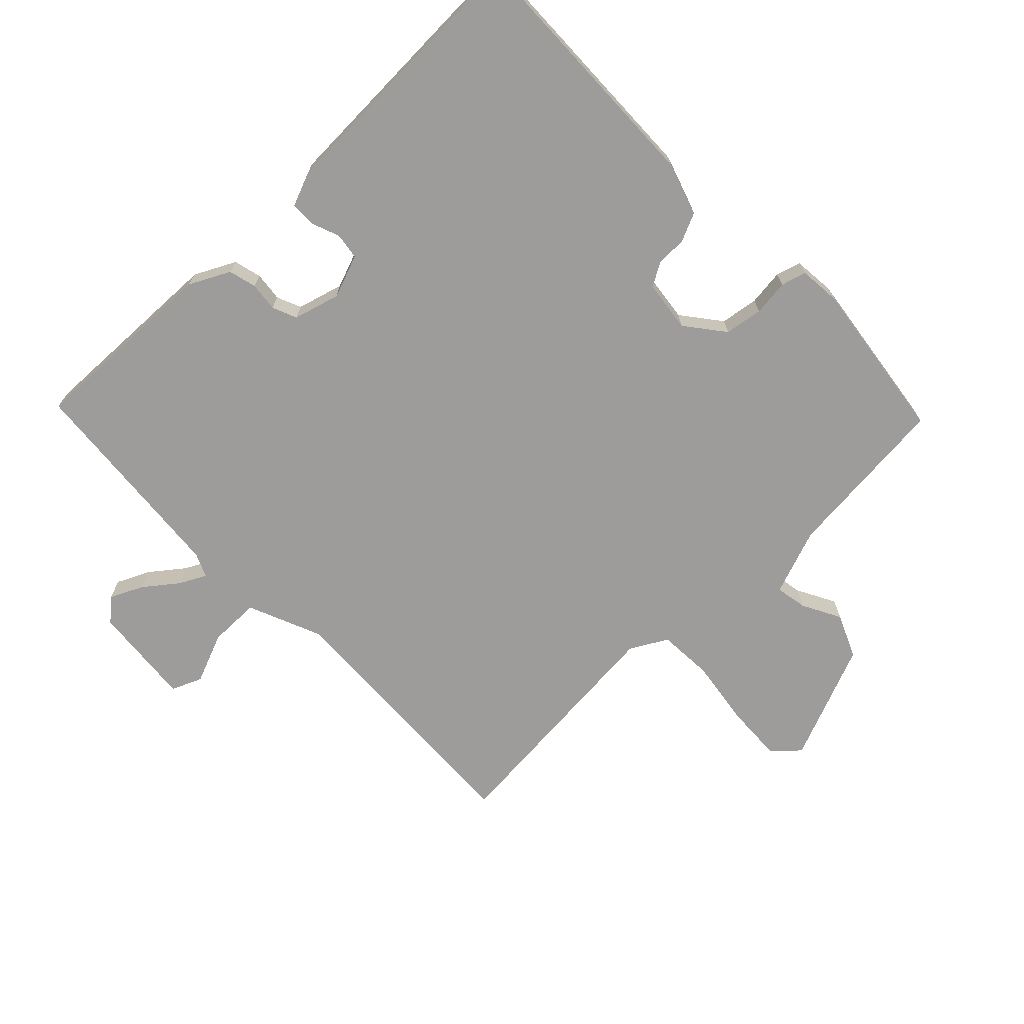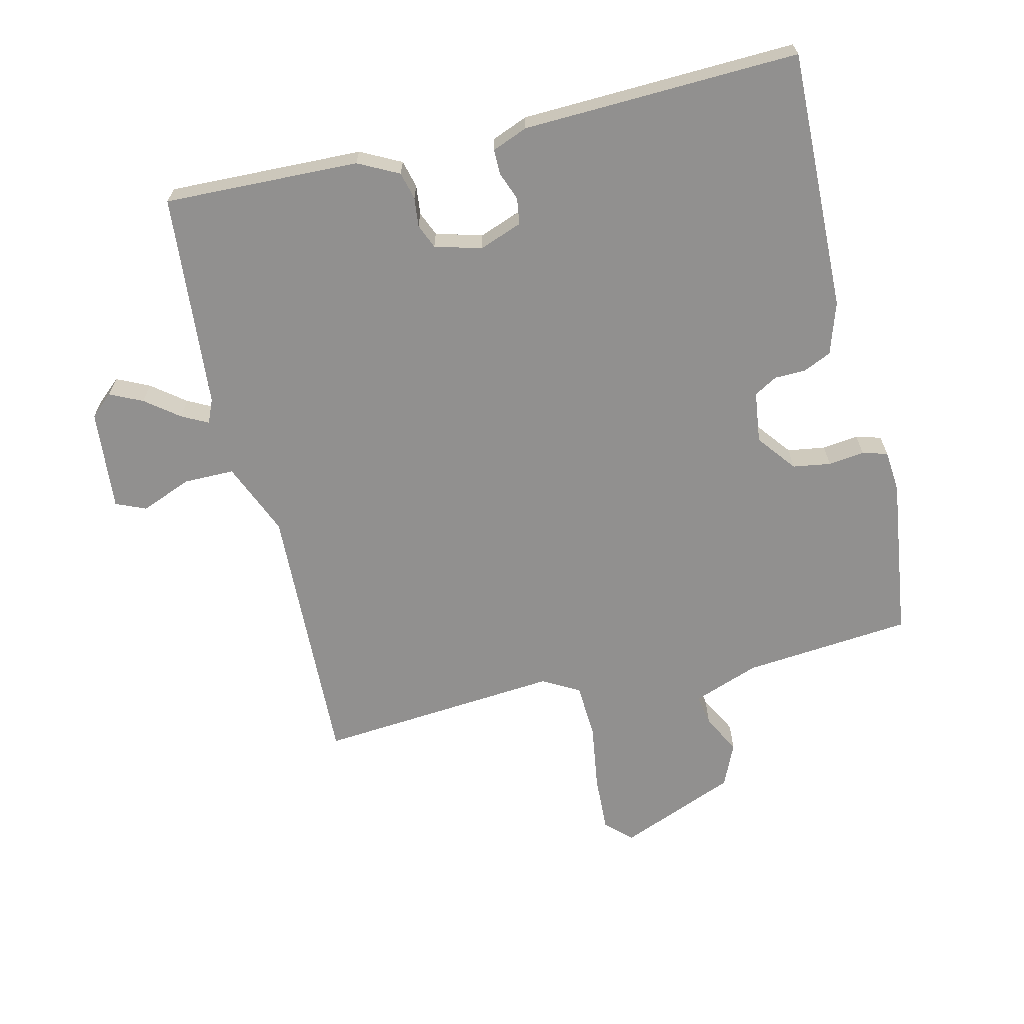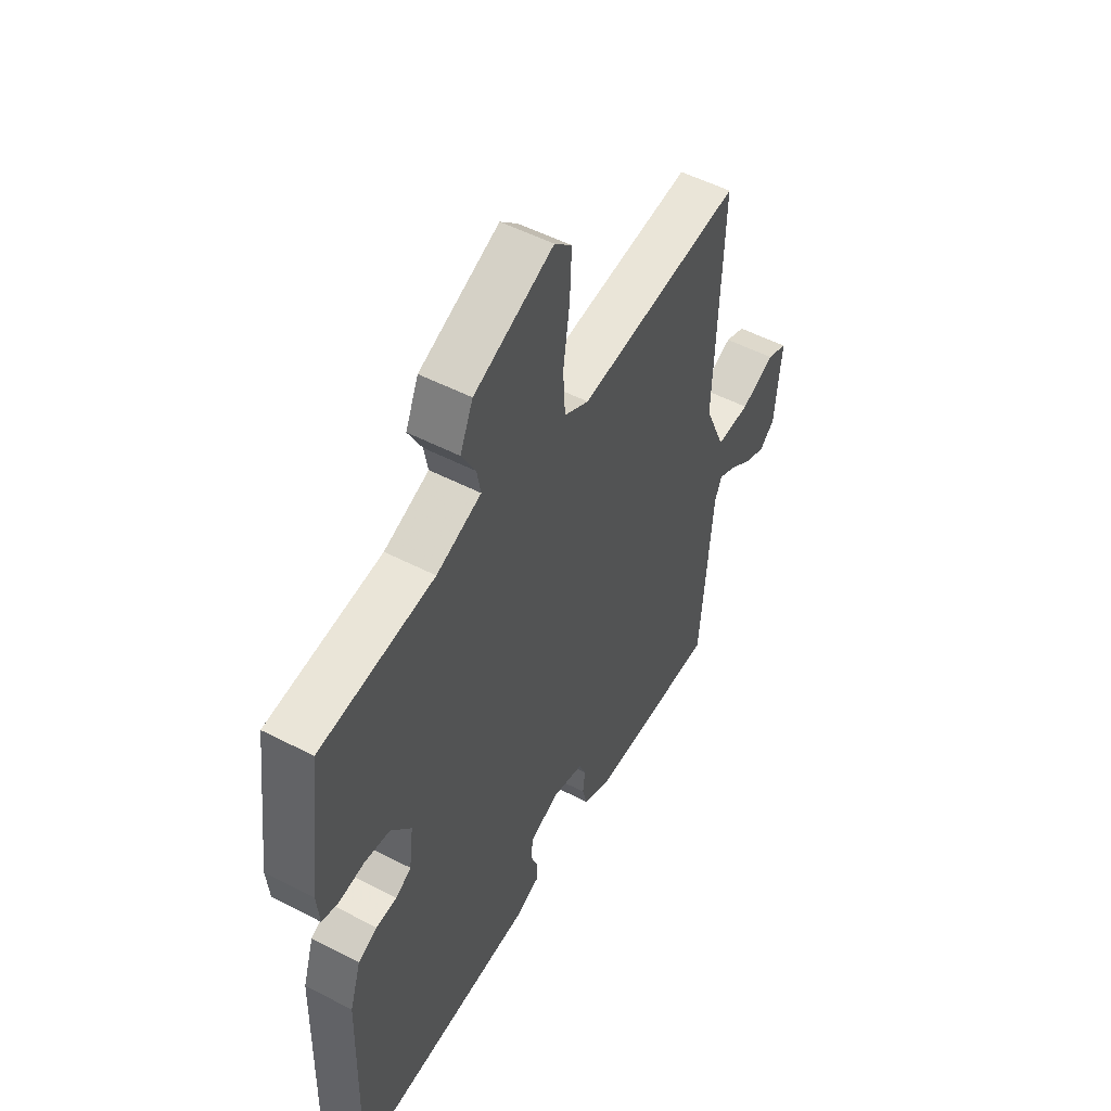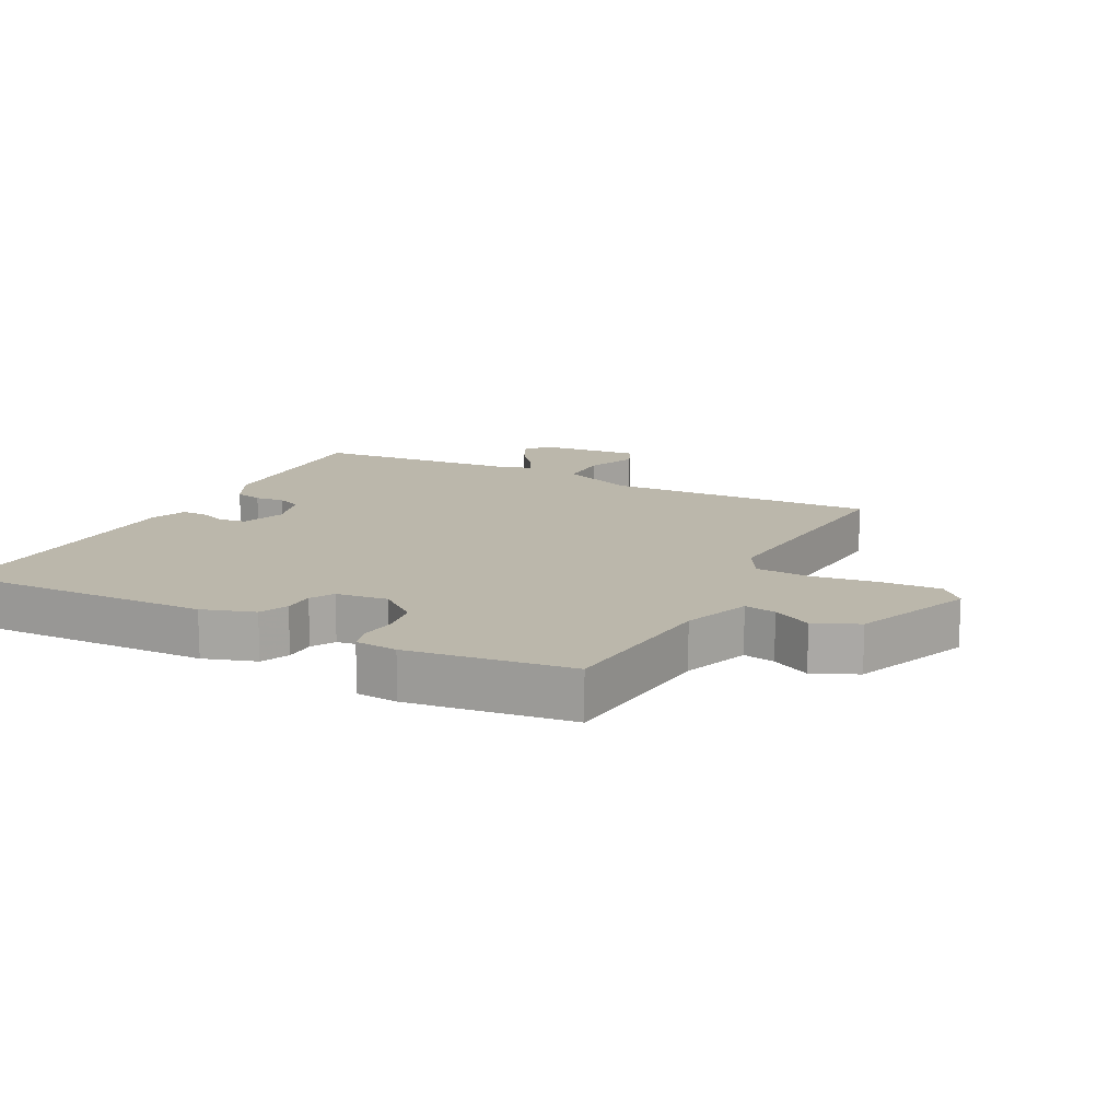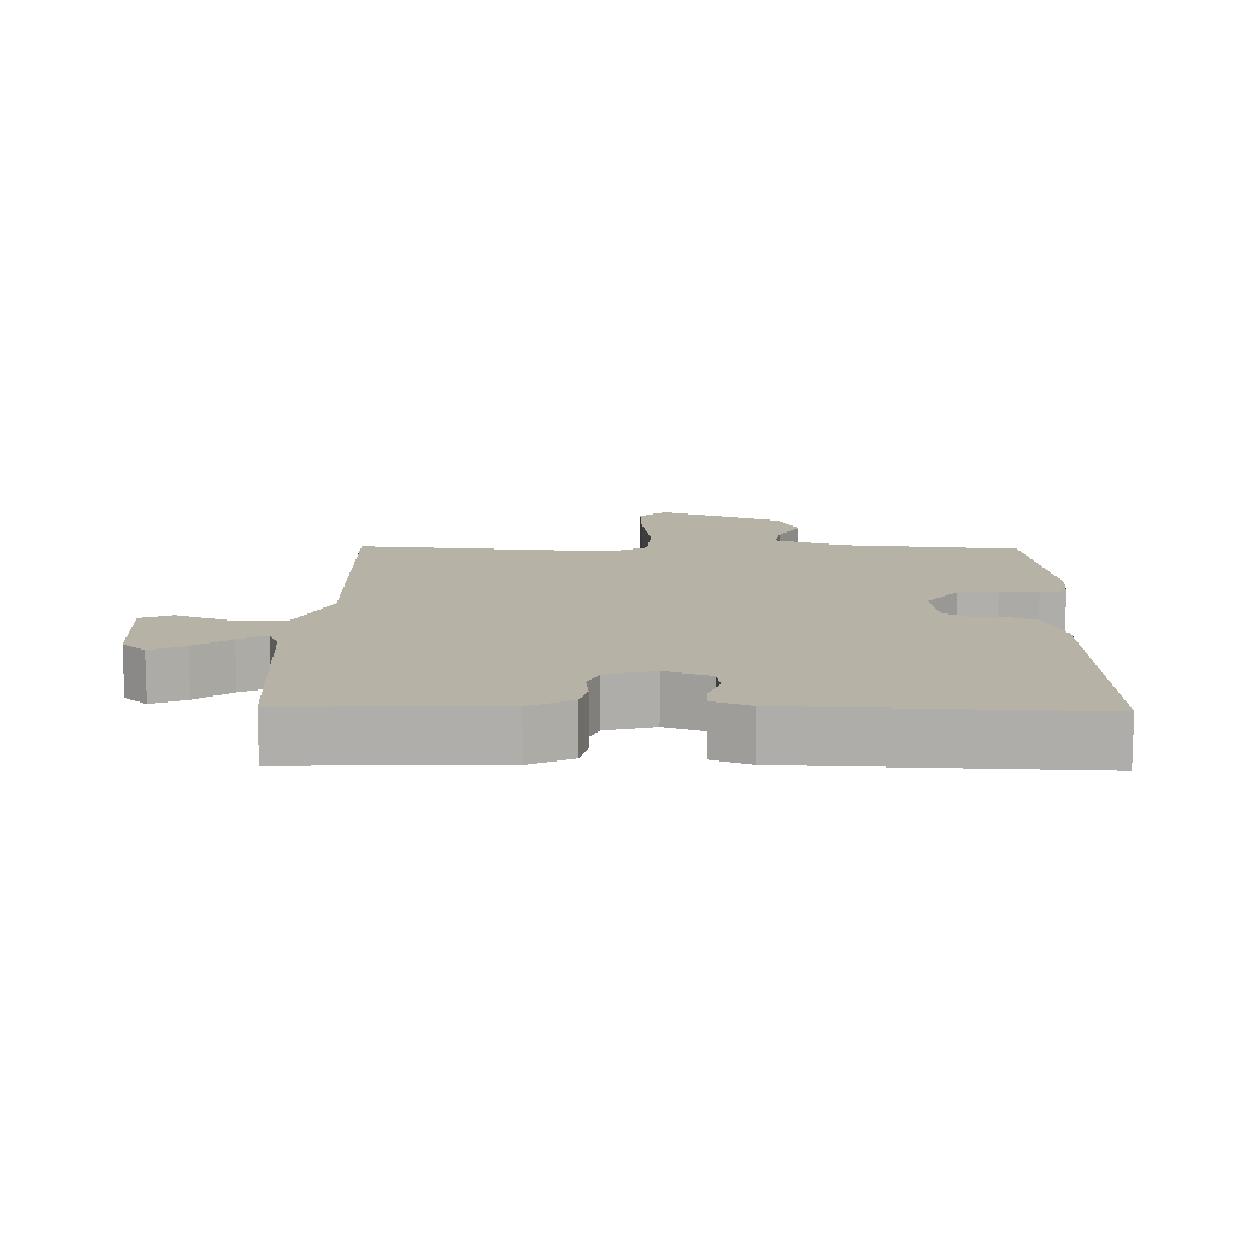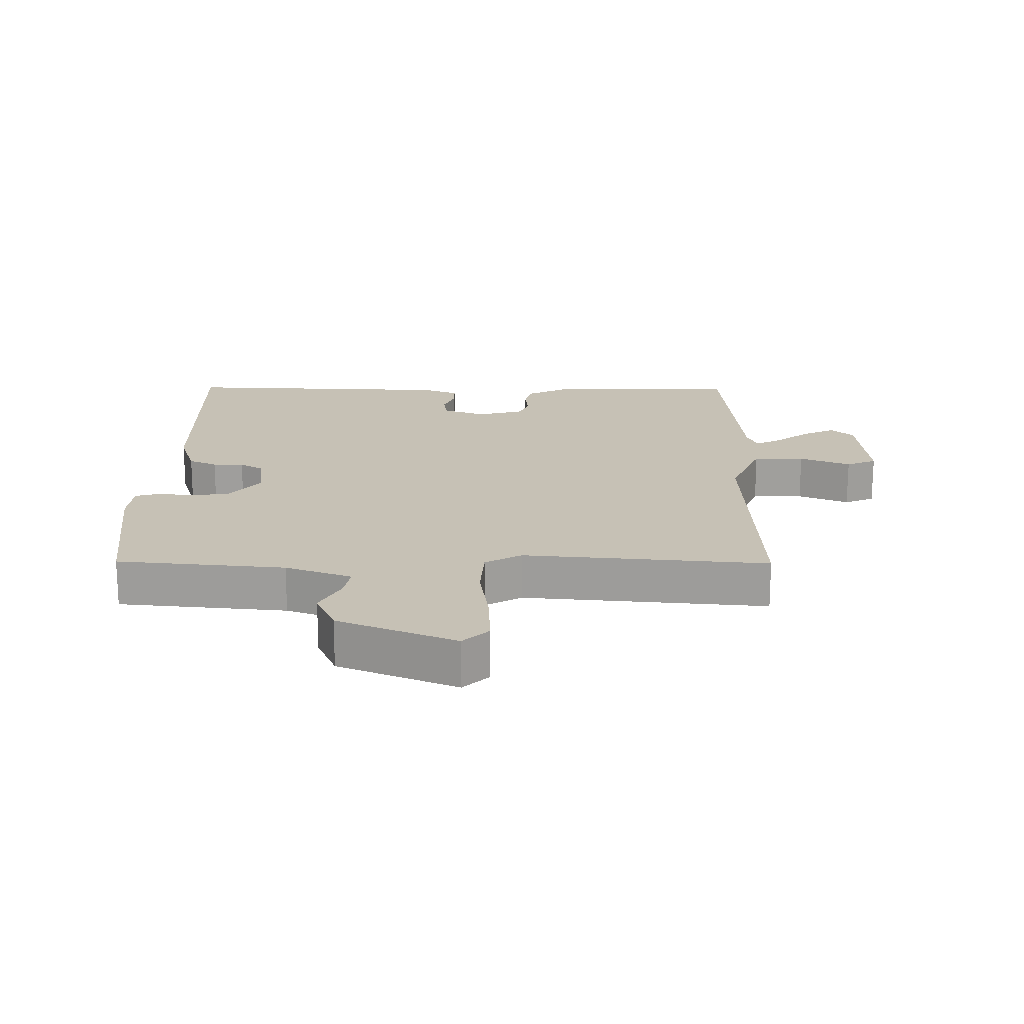
<metadata>
{"format":"obj","ext":"obj","renderer":"f3d","projection":"perspective","resolution":1024,"background":"white","views":[{"elev":-70.3,"azim":-136.0,"up":"+Y"},{"elev":-65.7,"azim":-166.7,"up":"+Y"},{"elev":52.2,"azim":-60.8,"up":"+Z"},{"elev":14.2,"azim":-62.9,"up":"+Y"},{"elev":12.2,"azim":-178.8,"up":"+Y"},{"elev":18.8,"azim":0.5,"up":"+Y"}]}
</metadata>
<code>
v -0.5 0.07 0.5
v -0.238 0.07 0.525
v -0.135 0.07 0.563
v -0.144 0.07 0.612
v -0.176 0.07 0.672
v -0.146 0.07 0.74
v 0.037 0.07 0.815
v 0.077 0.07 0.777
v 0.073 0.07 0.688
v 0.058 0.07 0.584
v 0.063 0.07 0.499
v 0.12 0.07 0.467
v 0.5 0.07 0.5
v 0.484 0.07 0.078
v 0.532 0.07 -0.036
v 0.611 0.07 -0.036
v 0.69 0.07 -0.004
v 0.737 0.07 -0.024
v 0.723 0.07 -0.182
v 0.688 0.07 -0.213
v 0.637 0.07 -0.189
v 0.585 0.07 -0.149
v 0.544 0.07 -0.128
v 0.528 0.07 -0.165
v 0.5 0.07 -0.5
v 0.197 0.07 -0.491
v 0.134 0.07 -0.459
v 0.123 0.07 -0.416
v 0.128 0.07 -0.371
v 0.112 0.07 -0.333
v 0.04 0.07 -0.313
v -0.027 0.07 -0.338
v -0.033 0.07 -0.379
v -0.016 0.07 -0.423
v -0.016 0.07 -0.462
v -0.071 0.07 -0.484
v -0.5 0.07 -0.5
v -0.49 0.07 -0.094
v -0.464 0.07 -0.013
v -0.42 0.07 0.007
v -0.372 0.07 0.008
v -0.336 0.07 0.029
v -0.326 0.07 0.109
v -0.373 0.07 0.169
v -0.432 0.07 0.178
v -0.488 0.07 0.171
v -0.527 0.07 0.182
v -0.533 0.07 0.247
v -0.5 0 0.5
v -0.238 0 0.525
v -0.135 0 0.563
v -0.144 0 0.612
v -0.176 0 0.672
v -0.146 0 0.74
v 0.037 0 0.815
v 0.077 0 0.777
v 0.073 0 0.688
v 0.058 0 0.584
v 0.063 0 0.499
v 0.12 0 0.467
v 0.5 0 0.5
v 0.484 0 0.078
v 0.532 0 -0.036
v 0.611 0 -0.036
v 0.69 0 -0.004
v 0.737 0 -0.024
v 0.723 0 -0.182
v 0.688 0 -0.213
v 0.637 0 -0.189
v 0.585 0 -0.149
v 0.544 0 -0.128
v 0.528 0 -0.165
v 0.5 0 -0.5
v 0.197 0 -0.491
v 0.134 0 -0.459
v 0.123 0 -0.416
v 0.128 0 -0.371
v 0.112 0 -0.333
v 0.04 0 -0.313
v -0.027 0 -0.338
v -0.033 0 -0.379
v -0.016 0 -0.423
v -0.016 0 -0.462
v -0.071 0 -0.484
v -0.5 0 -0.5
v -0.49 0 -0.094
v -0.464 0 -0.013
v -0.42 0 0.007
v -0.372 0 0.008
v -0.336 0 0.029
v -0.326 0 0.109
v -0.373 0 0.169
v -0.432 0 0.178
v -0.488 0 0.171
v -0.527 0 0.182
v -0.533 0 0.247
f 48 1 2
f 47 48 2
f 46 47 2
f 45 46 2
f 44 45 2 3
f 43 44 3
f 42 43 3
f 39 40 41
f 38 39 41
f 37 38 41
f 36 37 41
f 35 36 41
f 34 35 41
f 33 34 41
f 32 33 41 42
f 31 32 42 3
f 27 28 29
f 26 27 29
f 25 26 29
f 24 25 29
f 23 24 29 30
f 20 21 22
f 19 20 22
f 18 19 22
f 17 18 22
f 16 17 22
f 15 16 22 23
f 31 3 4
f 30 31 4
f 23 30 4
f 15 23 4
f 14 15 4
f 8 9 10
f 7 8 10
f 6 7 10
f 5 6 10
f 4 5 10
f 4 10 11
f 14 4 11 12
f 12 13 14
f 50 49 96
f 50 96 95
f 50 95 94
f 50 94 93
f 51 50 93 92
f 51 92 91
f 51 91 90
f 89 88 87
f 89 87 86
f 89 86 85
f 89 85 84
f 89 84 83
f 89 83 82
f 89 82 81
f 90 89 81 80
f 51 90 80 79
f 77 76 75
f 77 75 74
f 77 74 73
f 77 73 72
f 78 77 72 71
f 70 69 68
f 70 68 67
f 70 67 66
f 70 66 65
f 70 65 64
f 71 70 64 63
f 52 51 79
f 52 79 78
f 52 78 71
f 52 71 63
f 52 63 62
f 58 57 56
f 58 56 55
f 58 55 54
f 58 54 53
f 58 53 52
f 59 58 52
f 60 59 52 62
f 62 61 60
f 1 49 50 2
f 2 50 51 3
f 3 51 52 4
f 4 52 53 5
f 5 53 54 6
f 6 54 55 7
f 7 55 56 8
f 8 56 57 9
f 9 57 58 10
f 10 58 59 11
f 11 59 60 12
f 12 60 61 13
f 13 61 62 14
f 14 62 63 15
f 15 63 64 16
f 16 64 65 17
f 17 65 66 18
f 18 66 67 19
f 19 67 68 20
f 20 68 69 21
f 21 69 70 22
f 22 70 71 23
f 23 71 72 24
f 24 72 73 25
f 25 73 74 26
f 26 74 75 27
f 27 75 76 28
f 28 76 77 29
f 29 77 78 30
f 30 78 79 31
f 31 79 80 32
f 32 80 81 33
f 33 81 82 34
f 34 82 83 35
f 35 83 84 36
f 36 84 85 37
f 37 85 86 38
f 38 86 87 39
f 39 87 88 40
f 40 88 89 41
f 41 89 90 42
f 42 90 91 43
f 43 91 92 44
f 44 92 93 45
f 45 93 94 46
f 46 94 95 47
f 47 95 96 48
f 48 96 49 1

</code>
